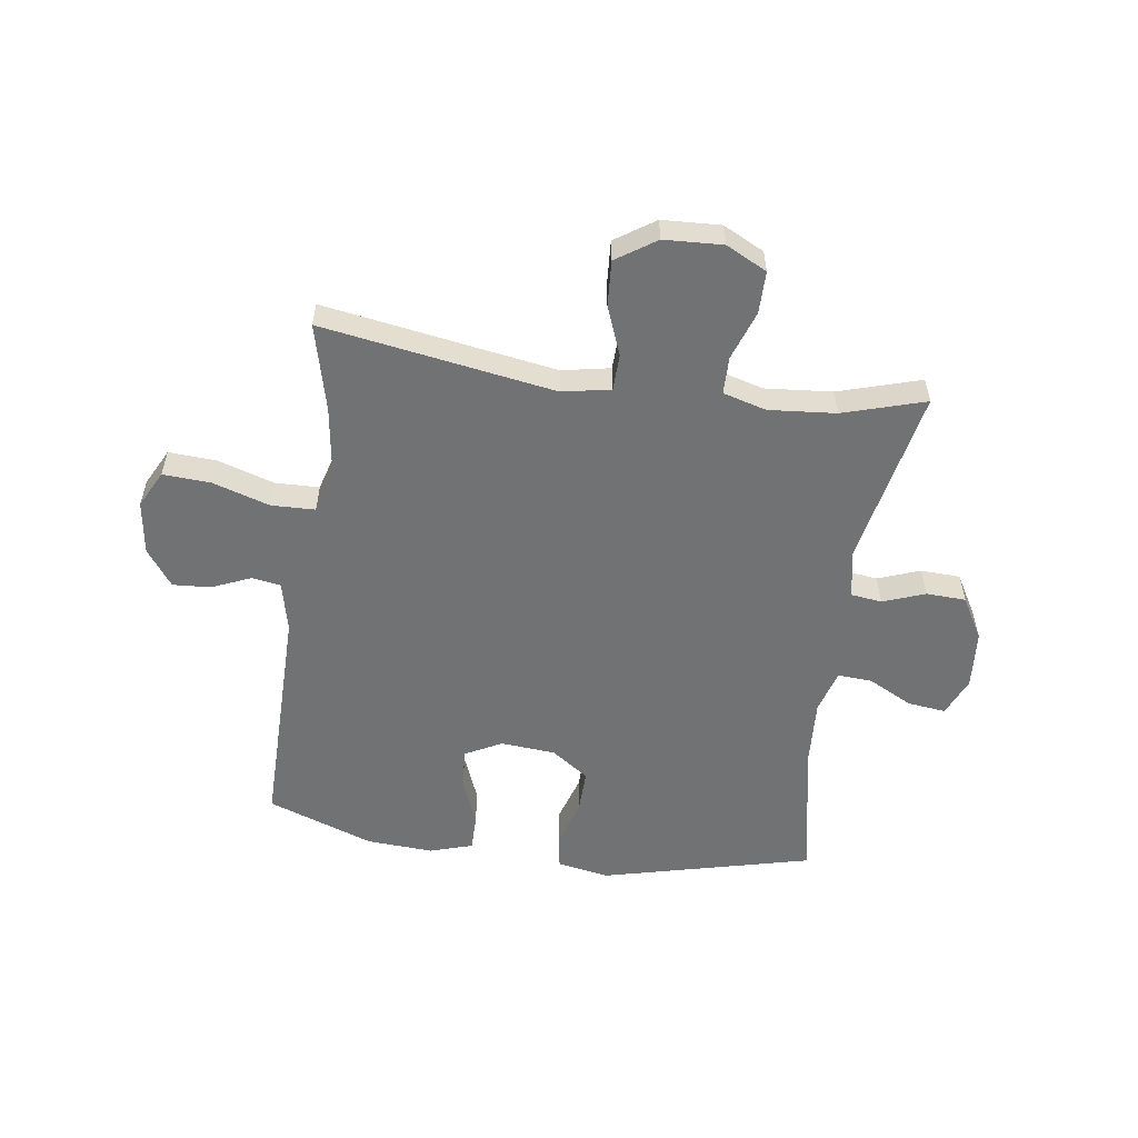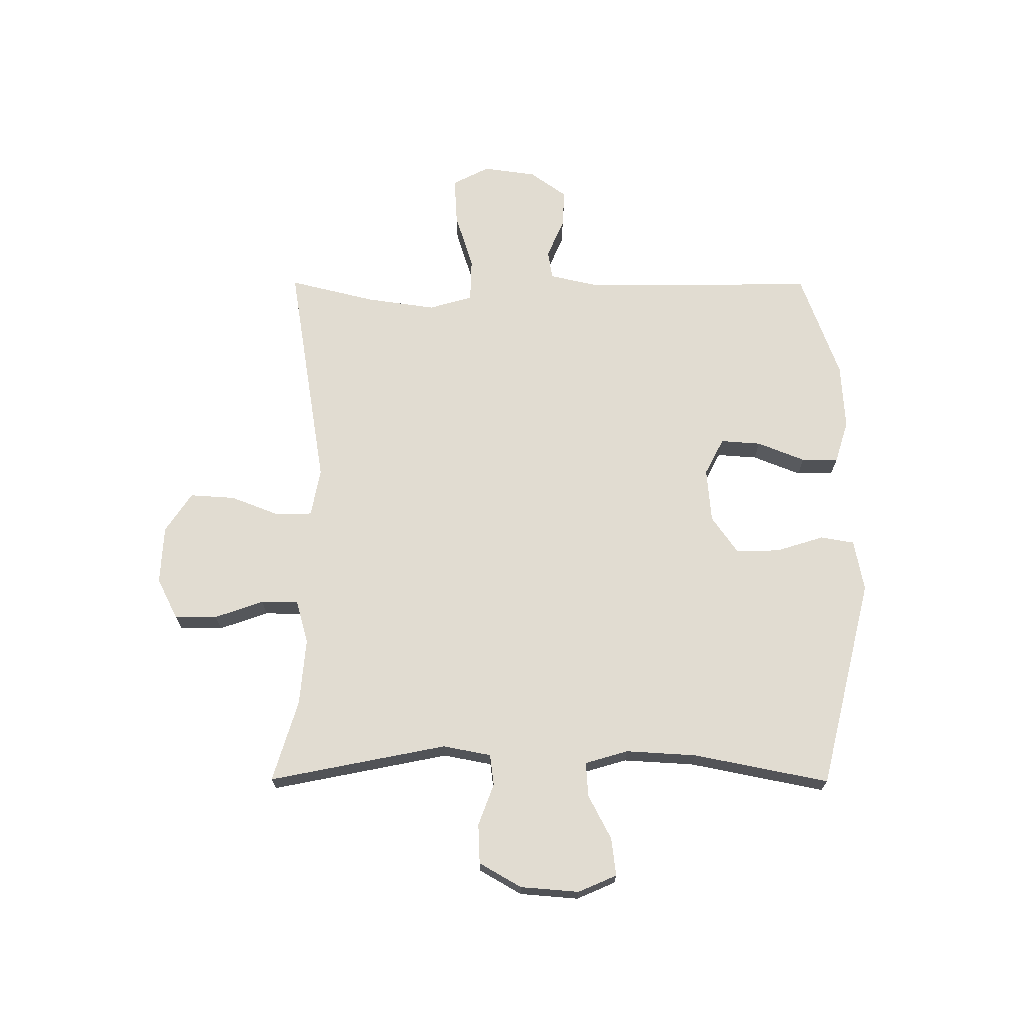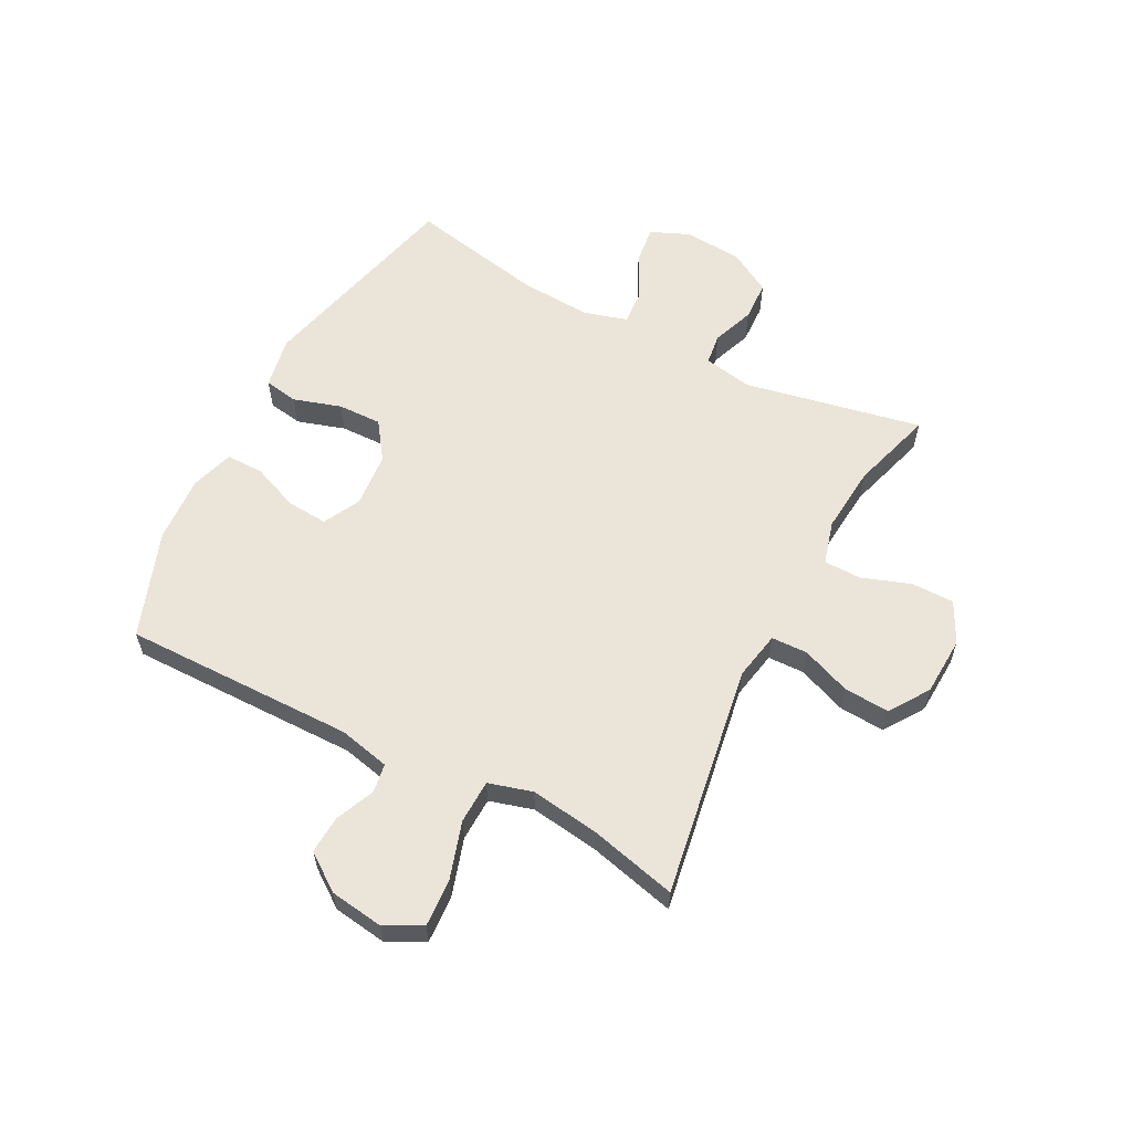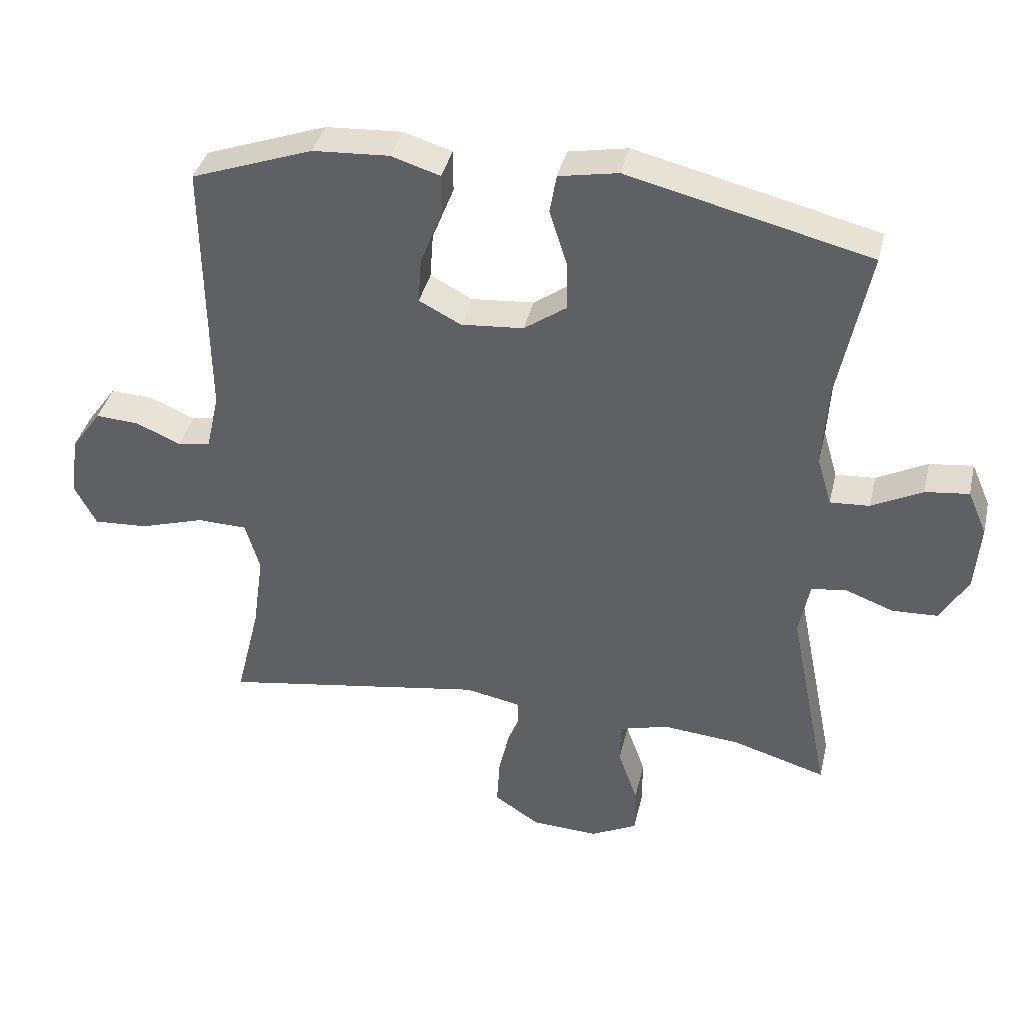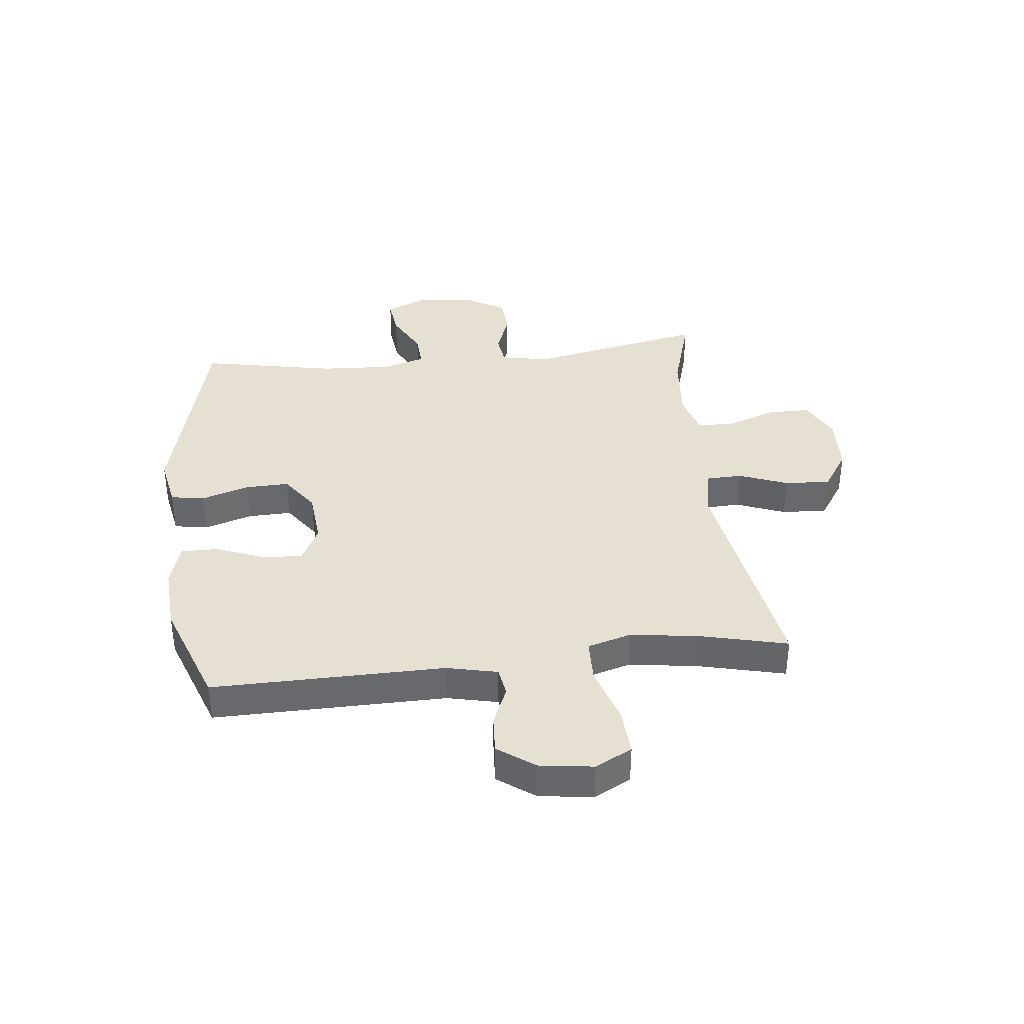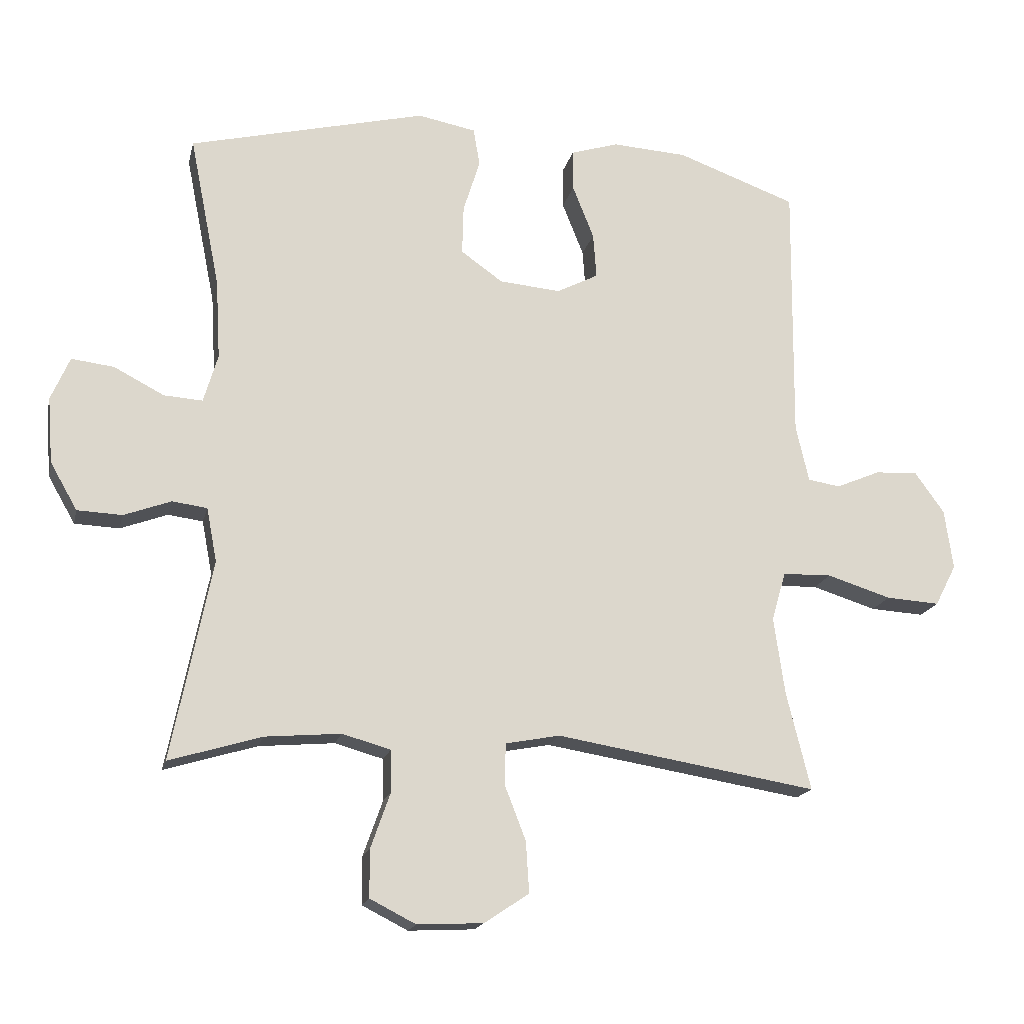
<metadata>
{"format":"obj","ext":"obj","renderer":"f3d","projection":"perspective","resolution":1024,"background":"white","views":[{"elev":-55.5,"azim":172.0,"up":"+Y"},{"elev":69.3,"azim":-89.8,"up":"+Y"},{"elev":59.5,"azim":117.6,"up":"+Y"},{"elev":38.6,"azim":-167.0,"up":"+Z"},{"elev":37.6,"azim":83.6,"up":"+Y"},{"elev":-17.5,"azim":-12.7,"up":"+Z"}]}
</metadata>
<code>
v 0.5 0.07 0.5
v 0.496 0.07 0.097
v 0.516 0.07 0.009
v 0.566 0.07 0.001
v 0.634 0.07 0.03
v 0.7 0.07 0.034
v 0.746 0.07 -0.03
v 0.759 0.07 -0.123
v 0.726 0.07 -0.187
v 0.643 0.07 -0.182
v 0.544 0.07 -0.151
v 0.468 0.07 -0.153
v 0.446 0.07 -0.229
v 0.463 0.07 -0.349
v 0.5 0.07 -0.5
v 0.096 0.07 -0.434
v 0.012 0.07 -0.45
v 0.01 0.07 -0.513
v 0.043 0.07 -0.598
v 0.048 0.07 -0.677
v -0.021 0.07 -0.723
v -0.123 0.07 -0.728
v -0.194 0.07 -0.692
v -0.194 0.07 -0.618
v -0.164 0.07 -0.533
v -0.165 0.07 -0.468
v -0.24 0.07 -0.447
v -0.357 0.07 -0.457
v -0.5 0.07 -0.5
v -0.438 0.07 -0.191
v -0.454 0.07 -0.107
v -0.508 0.07 -0.1
v -0.581 0.07 -0.127
v -0.65 0.07 -0.124
v -0.692 0.07 -0.051
v -0.7 0.07 0.051
v -0.671 0.07 0.118
v -0.605 0.07 0.11
v -0.528 0.07 0.07
v -0.468 0.07 0.066
v -0.446 0.07 0.141
v -0.453 0.07 0.264
v -0.5 0.07 0.5
v -0.133 0.07 0.59
v -0.043 0.07 0.573
v -0.033 0.07 0.514
v -0.059 0.07 0.431
v -0.061 0.07 0.355
v 0.004 0.07 0.309
v 0.099 0.07 0.301
v 0.163 0.07 0.334
v 0.158 0.07 0.404
v 0.125 0.07 0.487
v 0.125 0.07 0.551
v 0.199 0.07 0.574
v 0.315 0.07 0.567
v 0.5 0 0.5
v 0.496 0 0.097
v 0.516 0 0.009
v 0.566 0 0.001
v 0.634 0 0.03
v 0.7 0 0.034
v 0.746 0 -0.03
v 0.759 0 -0.123
v 0.726 0 -0.187
v 0.643 0 -0.182
v 0.544 0 -0.151
v 0.468 0 -0.153
v 0.446 0 -0.229
v 0.463 0 -0.349
v 0.5 0 -0.5
v 0.096 0 -0.434
v 0.012 0 -0.45
v 0.01 0 -0.513
v 0.043 0 -0.598
v 0.048 0 -0.677
v -0.021 0 -0.723
v -0.123 0 -0.728
v -0.194 0 -0.692
v -0.194 0 -0.618
v -0.164 0 -0.533
v -0.165 0 -0.468
v -0.24 0 -0.447
v -0.357 0 -0.457
v -0.5 0 -0.5
v -0.438 0 -0.191
v -0.454 0 -0.107
v -0.508 0 -0.1
v -0.581 0 -0.127
v -0.65 0 -0.124
v -0.692 0 -0.051
v -0.7 0 0.051
v -0.671 0 0.118
v -0.605 0 0.11
v -0.528 0 0.07
v -0.468 0 0.066
v -0.446 0 0.141
v -0.453 0 0.264
v -0.5 0 0.5
v -0.133 0 0.59
v -0.043 0 0.573
v -0.033 0 0.514
v -0.059 0 0.431
v -0.061 0 0.355
v 0.004 0 0.309
v 0.099 0 0.301
v 0.163 0 0.334
v 0.158 0 0.404
v 0.125 0 0.487
v 0.125 0 0.551
v 0.199 0 0.574
v 0.315 0 0.567
f 55 56 1 2
f 52 53 54 55
f 51 52 55 2
f 50 51 2 3
f 49 50 3
f 44 45 46 47
f 42 43 44 47
f 41 42 47 48
f 40 41 48 49
f 36 37 38 39
f 36 39 40
f 35 36 40
f 32 33 34 35
f 31 32 35 40
f 30 31 40 49
f 28 29 30 49
f 22 23 24 25
f 22 25 26
f 21 22 26
f 18 19 20 21
f 17 18 21 26
f 16 17 26 27
f 14 15 16
f 13 14 16 27
f 8 9 10 11
f 8 11 12
f 7 8 12
f 4 5 6 7
f 3 4 7 12
f 49 3 12
f 27 28 49
f 12 13 27 49
f 58 57 112 111
f 111 110 109 108
f 58 111 108 107
f 59 58 107 106
f 59 106 105
f 103 102 101 100
f 103 100 99 98
f 104 103 98 97
f 105 104 97 96
f 95 94 93 92
f 96 95 92
f 96 92 91
f 91 90 89 88
f 96 91 88 87
f 105 96 87 86
f 105 86 85 84
f 81 80 79 78
f 82 81 78
f 82 78 77
f 77 76 75 74
f 82 77 74 73
f 83 82 73 72
f 72 71 70
f 83 72 70 69
f 67 66 65 64
f 68 67 64
f 68 64 63
f 63 62 61 60
f 68 63 60 59
f 68 59 105
f 105 84 83
f 105 83 69 68
f 1 57 58 2
f 2 58 59 3
f 3 59 60 4
f 4 60 61 5
f 5 61 62 6
f 6 62 63 7
f 7 63 64 8
f 8 64 65 9
f 9 65 66 10
f 10 66 67 11
f 11 67 68 12
f 12 68 69 13
f 13 69 70 14
f 14 70 71 15
f 15 71 72 16
f 16 72 73 17
f 17 73 74 18
f 18 74 75 19
f 19 75 76 20
f 20 76 77 21
f 21 77 78 22
f 22 78 79 23
f 23 79 80 24
f 24 80 81 25
f 25 81 82 26
f 26 82 83 27
f 27 83 84 28
f 28 84 85 29
f 29 85 86 30
f 30 86 87 31
f 31 87 88 32
f 32 88 89 33
f 33 89 90 34
f 34 90 91 35
f 35 91 92 36
f 36 92 93 37
f 37 93 94 38
f 38 94 95 39
f 39 95 96 40
f 40 96 97 41
f 41 97 98 42
f 42 98 99 43
f 43 99 100 44
f 44 100 101 45
f 45 101 102 46
f 46 102 103 47
f 47 103 104 48
f 48 104 105 49
f 49 105 106 50
f 50 106 107 51
f 51 107 108 52
f 52 108 109 53
f 53 109 110 54
f 54 110 111 55
f 55 111 112 56
f 56 112 57 1

</code>
